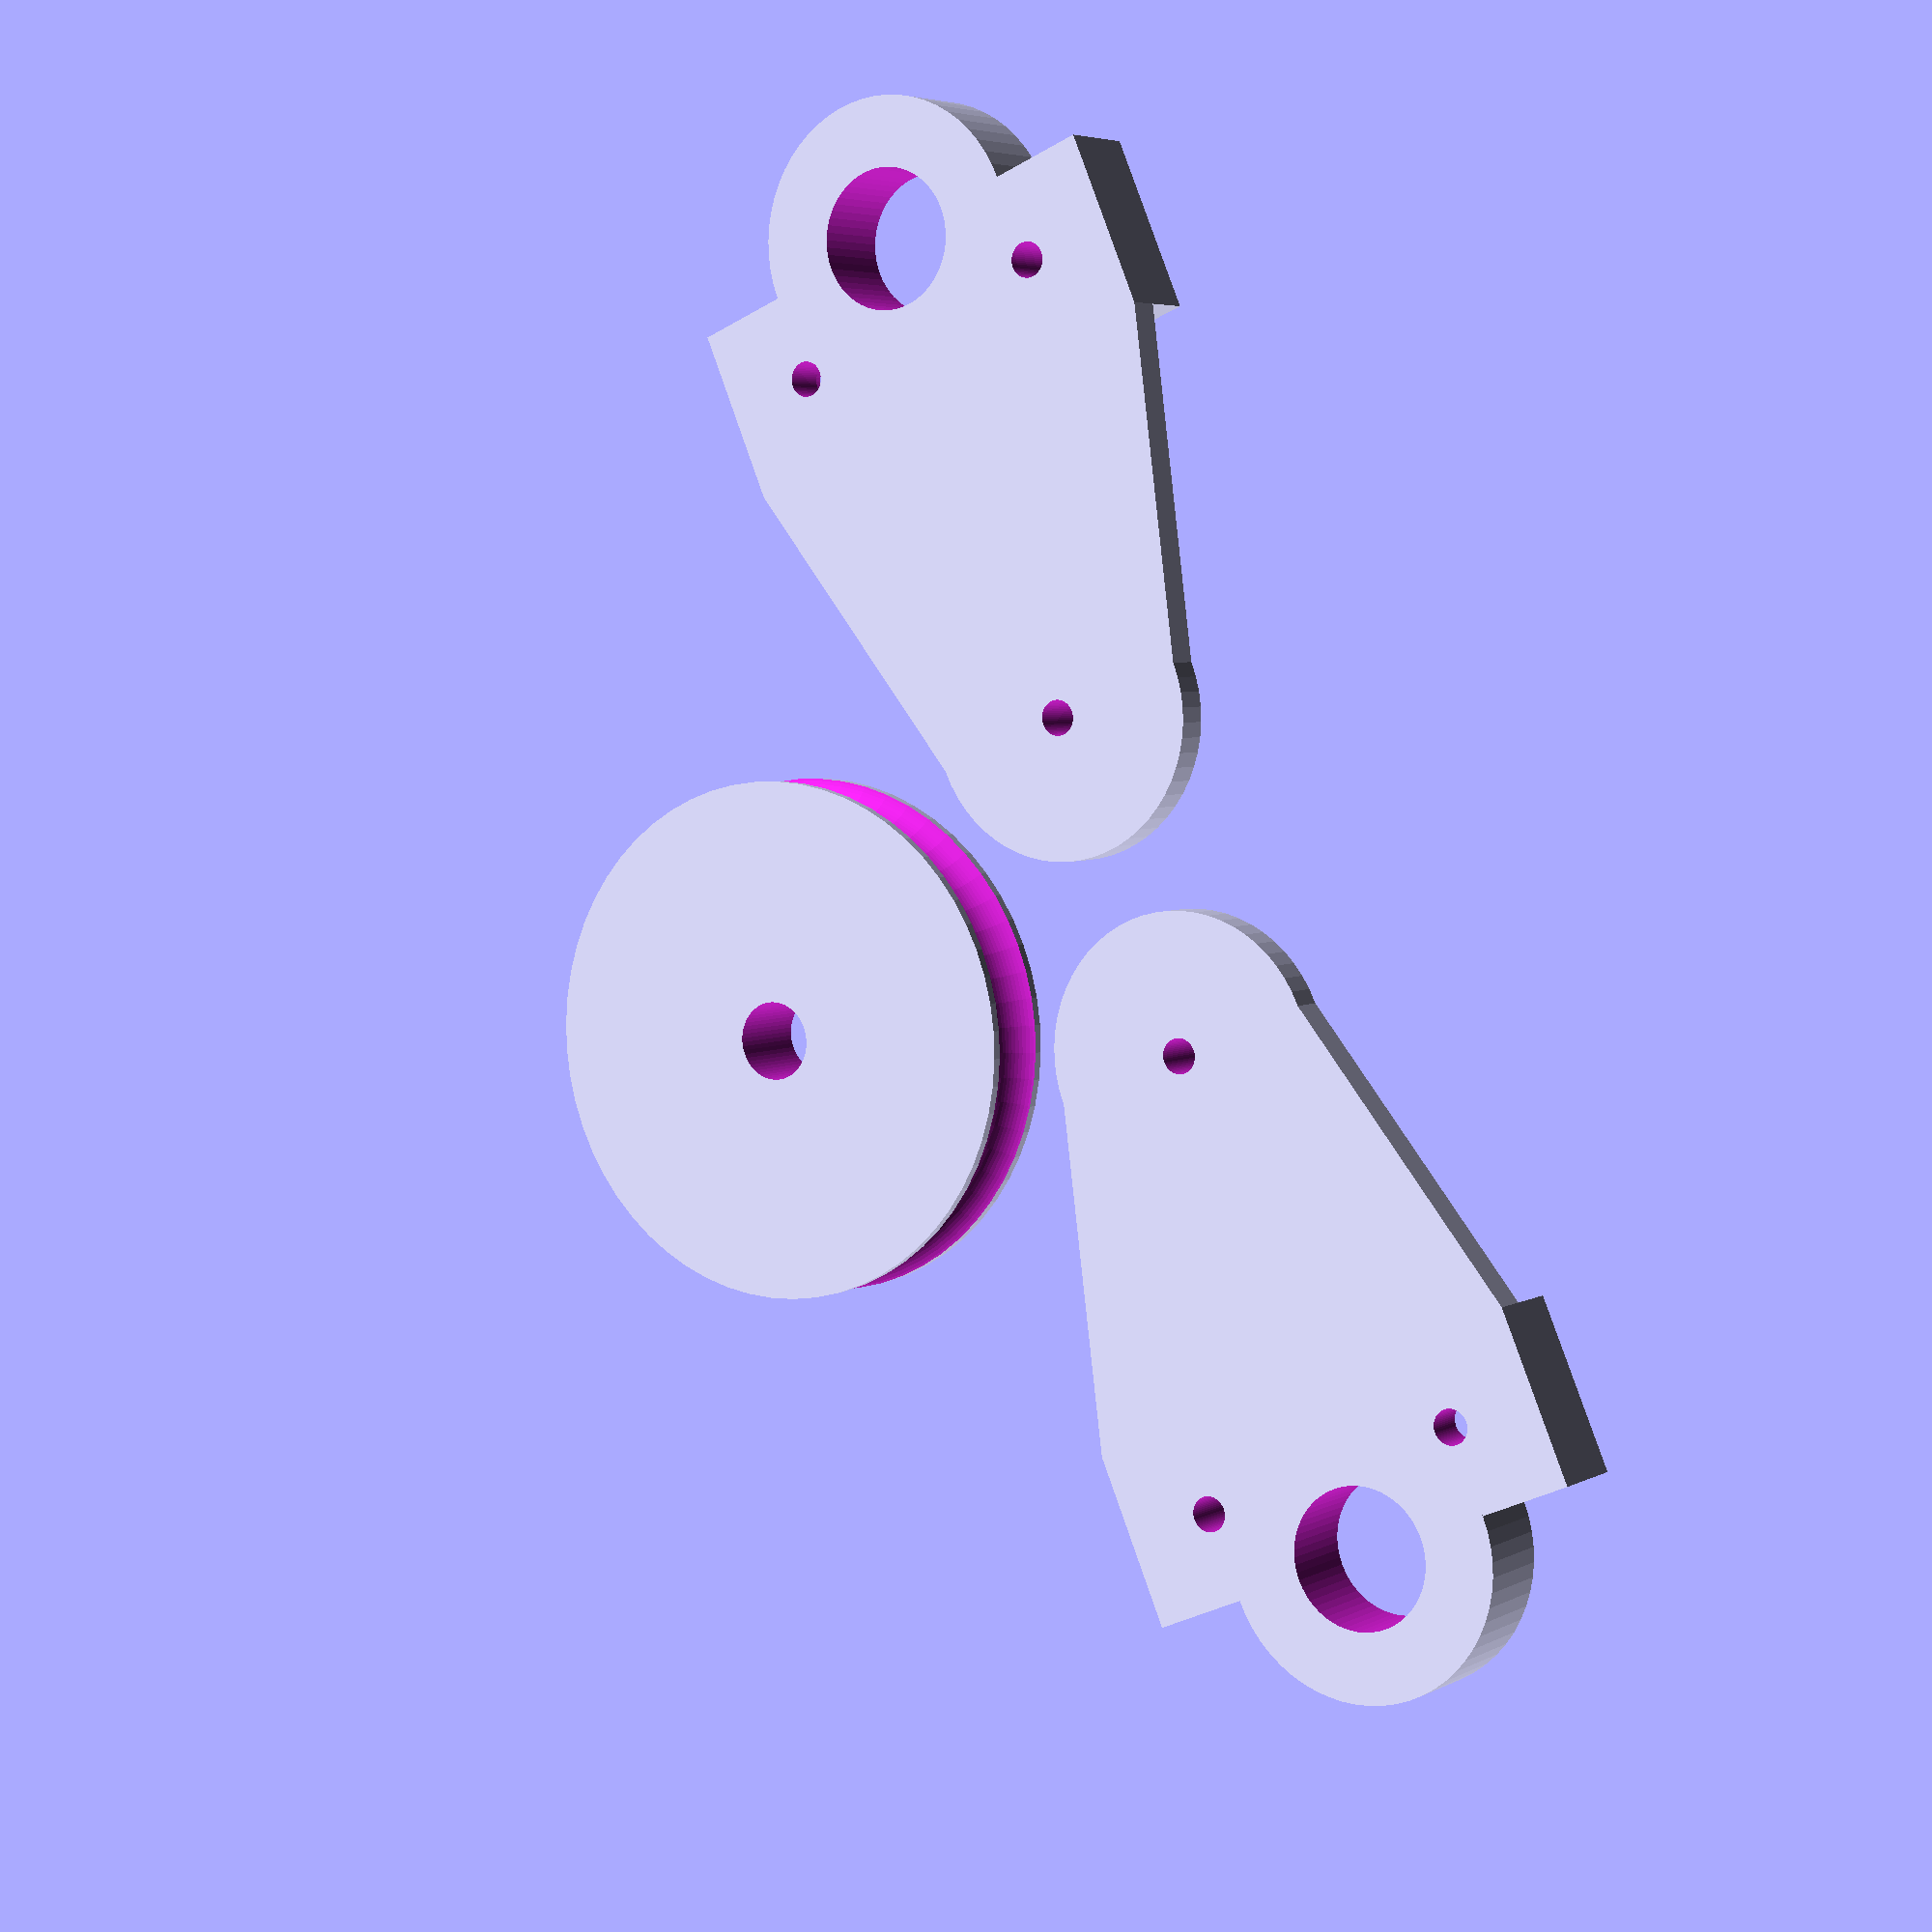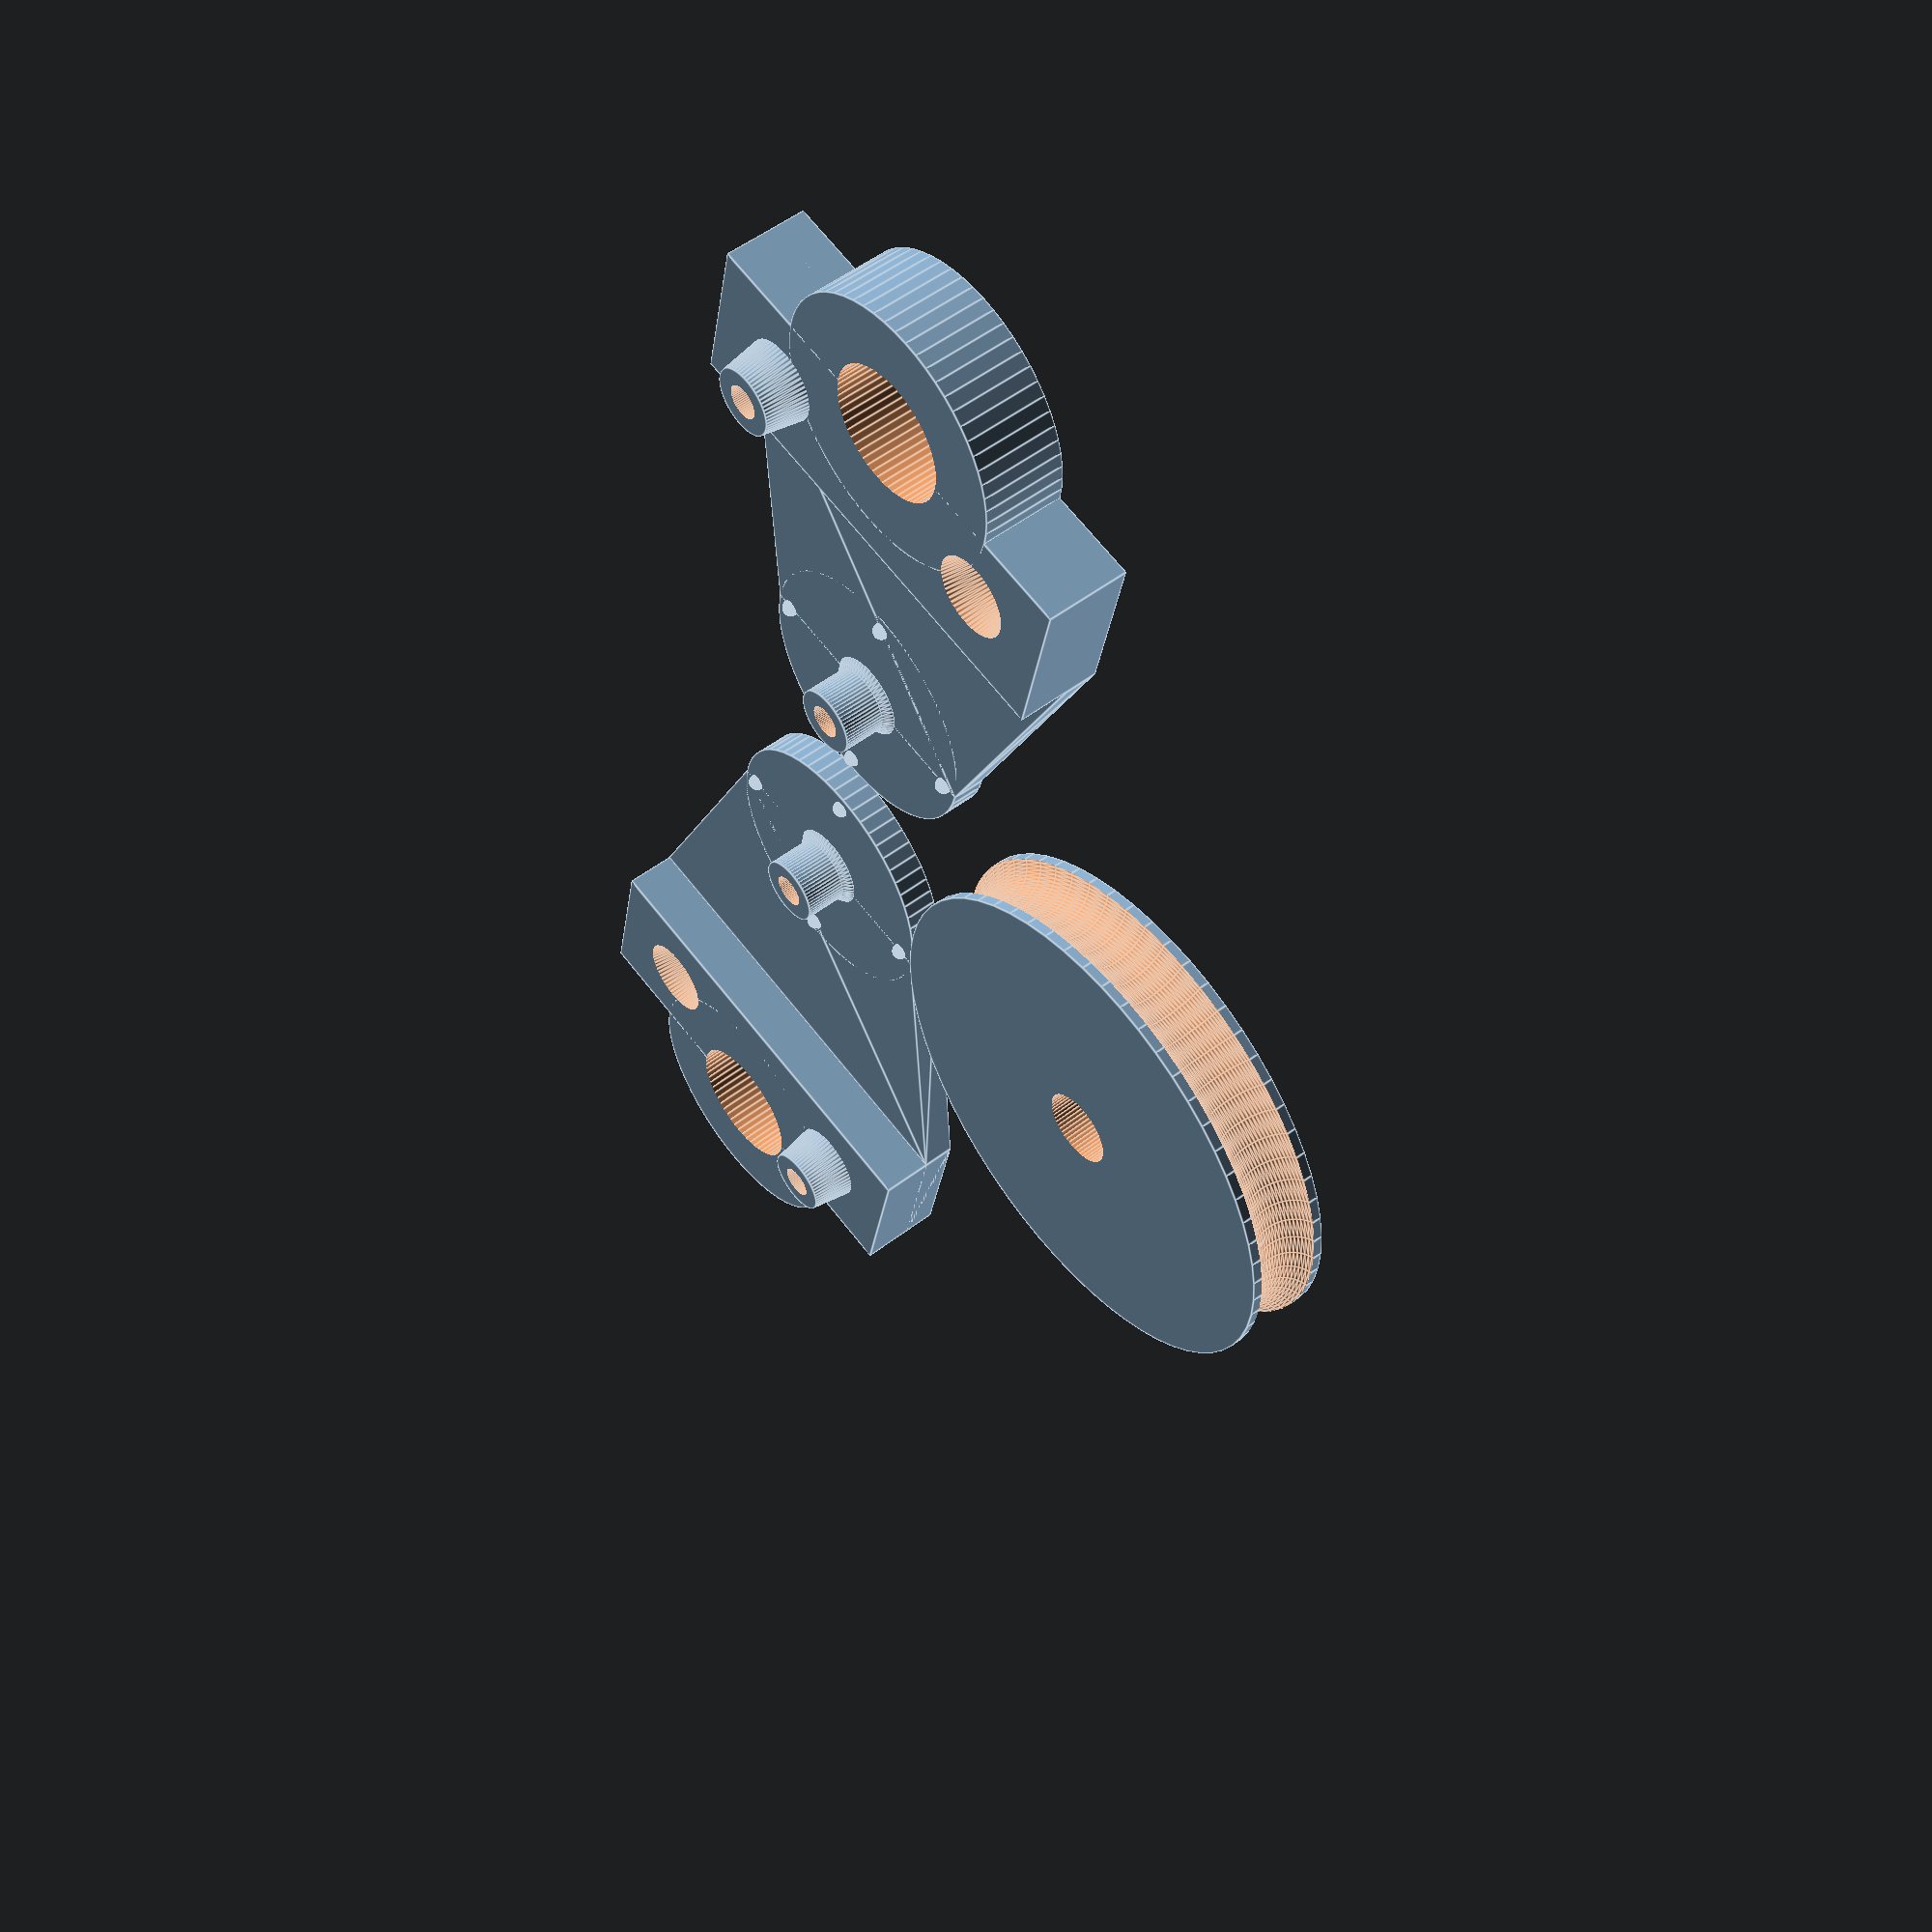
<openscad>
/////////////////////////////////////////////////////////////////////////
//  
//  'Customizable Pulley' by Chris Molloy (http://chrismolloy.com/)
//  
//  Released under Creative Commons - Attribution - Share Alike licence
//  
/////////////////////////////////////////////////////////////////////////

rope_diameter = 8;
wheel_diameter = 60;

/* [Hidden] */
$fn = 60;

module wheel(ropeDiameter = 10, wheelDiameter = 100) {
  wheelRadius = wheelDiameter / 2;
  ropeRadius = ropeDiameter / 2;

  difference() {
    cylinder(r = wheelRadius, h = ropeDiameter + 2); // wheel
    rotate_extrude(convexity = 10) {
        translate([wheelRadius + 1, ropeRadius + 1, 0]) {
          circle(r = ropeRadius);
        }
      } // rope groove
    cylinder(r = 4.5, h = ropeDiameter * 3, center = true); // axel
  }
}

module halfShell(ropeDiameter = 10, wheelDiameter = 100) {
  wheelRadius = wheelDiameter / 2;
  ropeRadius = ropeDiameter / 2;
  thinEnd = (ropeRadius * 3) + 4;
  thickEnd = (5 * thinEnd) / 3;
  span = wheelRadius + ropeDiameter;
  blockDepth = max(20, thinEnd);

  difference() {
    union() {
      cylinder(r = thinEnd, h = 4); // foot block
      linear_extrude(convexity = 10, height = 4) {
          polygon(points = [
            [-thinEnd, 0],
            [-thickEnd, span],
            [-thickEnd, span + blockDepth],
            [thickEnd, span + blockDepth],
            [thickEnd, span],
            [thinEnd, 0]
          ]);
        } // arm
      translate([-thickEnd, span, 0]) {
          cube([thickEnd * 2, blockDepth, ropeRadius + 6]);
        } // head block
      cylinder(r = 4, h = ropeRadius + 6); // axel
      translate([0, 0, 4]) {
          cylinder(r1 = 5, r2 = 4, h = 1);
        } // axel collar
      translate([-thinEnd, span + 10, (ropeRadius / 2) + 7]) {
          cylinder(r1 = 5, r2 = 4, h = ropeRadius + 2);
        } // male pin
      translate([0, span + blockDepth, 0]) {
          cylinder(r = thinEnd, h = ropeRadius + 6);
        } // handle block
      translate([0, thinEnd - 2, 4]) {
          sphere(radius=1, center=true);
        } // guide bump 1
      translate([0, -(thinEnd - 2), 4]) {
          sphere(radius=1, center=true);
        } // guide bump 2
      translate([thinEnd - 2, 0, 4]) {
          sphere(radius=1, center=true);
        } // guide bump 3
      translate([-(thinEnd - 2), 0, 4]) {
          sphere(radius=1, center=true);
        } // guide bump 4
    }
    translate([0, 0, -1]) {
        cylinder(r = 2, h = ropeRadius + 8);
      } // axel hole
    translate([-thinEnd, span + 10, -1]) {
        cylinder(r = 2, h = ropeDiameter + blockDepth);
      } // male pin hole
    translate([thinEnd, span + 10, -1]) {
        cylinder(r = 2, h = ropeRadius + 8);
      } // female pin hole
    translate([thinEnd, span + 10, (ropeRadius + 6) / 2]) {
        cylinder(r1 = 4, r2 = 5, h = ropeRadius + 2);
      } // female pin
    translate([0, span + blockDepth, -1]) {
        cylinder(r = thinEnd / 2, h = ropeRadius + 8);
      } // handle block
  }
}

translate([0, (rope_diameter * 1.5) + 8, 0]) {
  halfShell(rope_diameter, wheel_diameter);
}
rotate([0, 0, 180]) {
  translate([0, (rope_diameter * 1.5) + 8, 0]) {
    halfShell(rope_diameter, wheel_diameter);
  }
}
translate([-((wheel_diameter / 2) + (rope_diameter * 1.5) + 8), 0, 0]) {
  wheel(rope_diameter, wheel_diameter);
}
</openscad>
<views>
elev=175.3 azim=23.0 roll=327.7 proj=p view=solid
elev=307.1 azim=192.1 roll=50.6 proj=p view=edges
</views>
